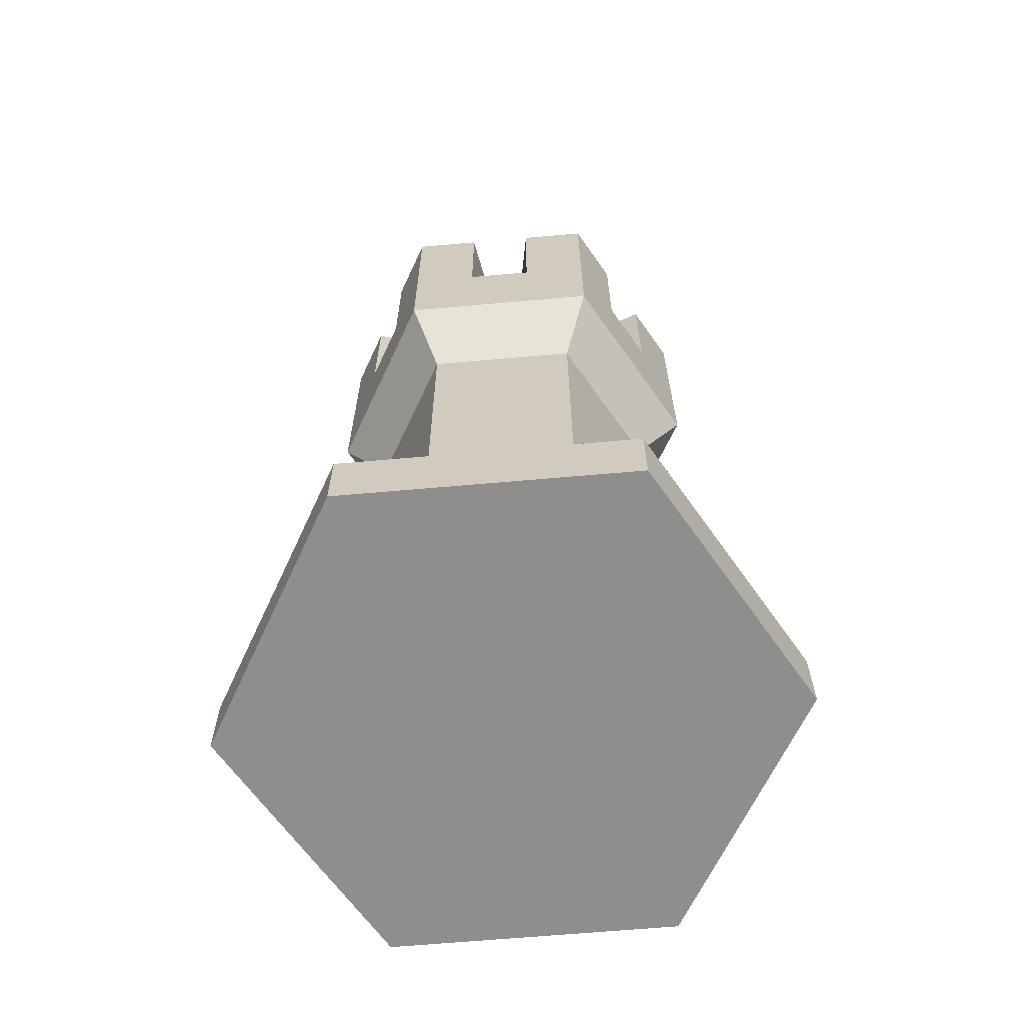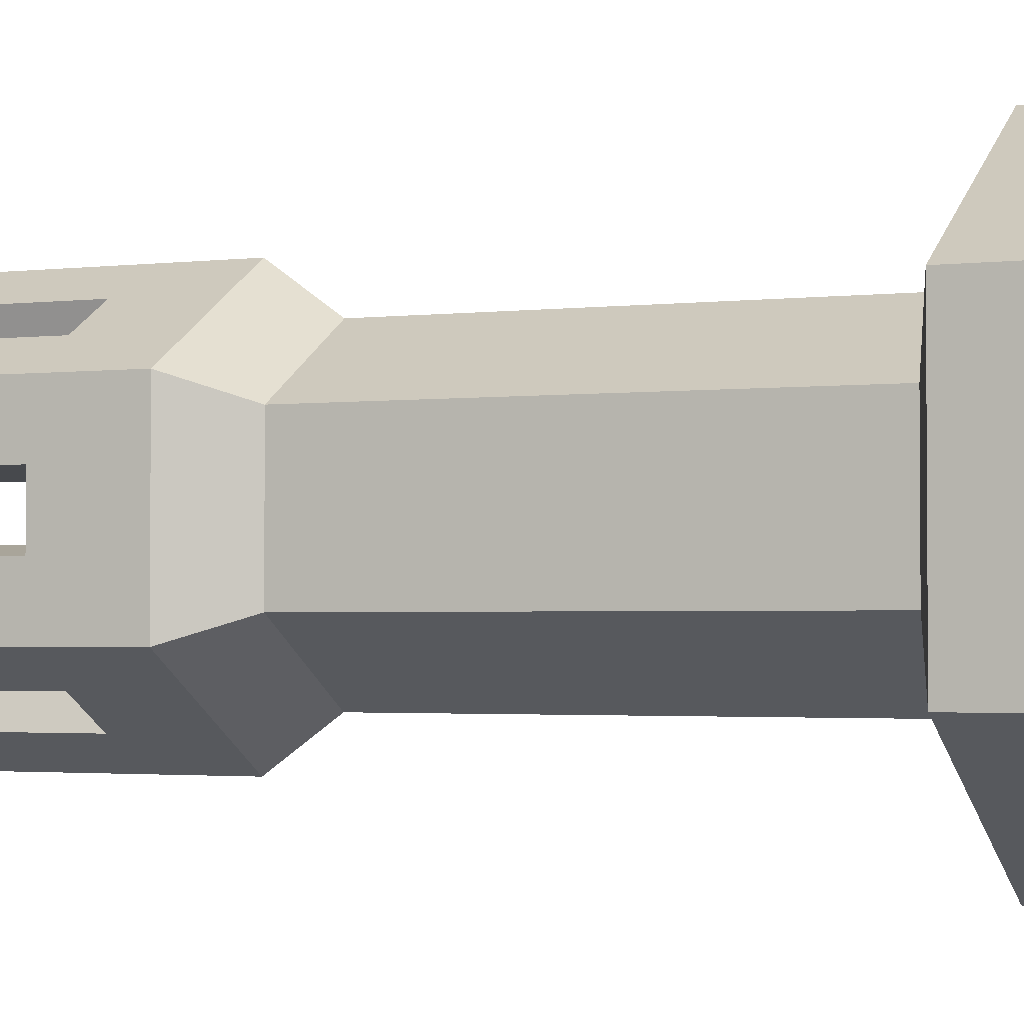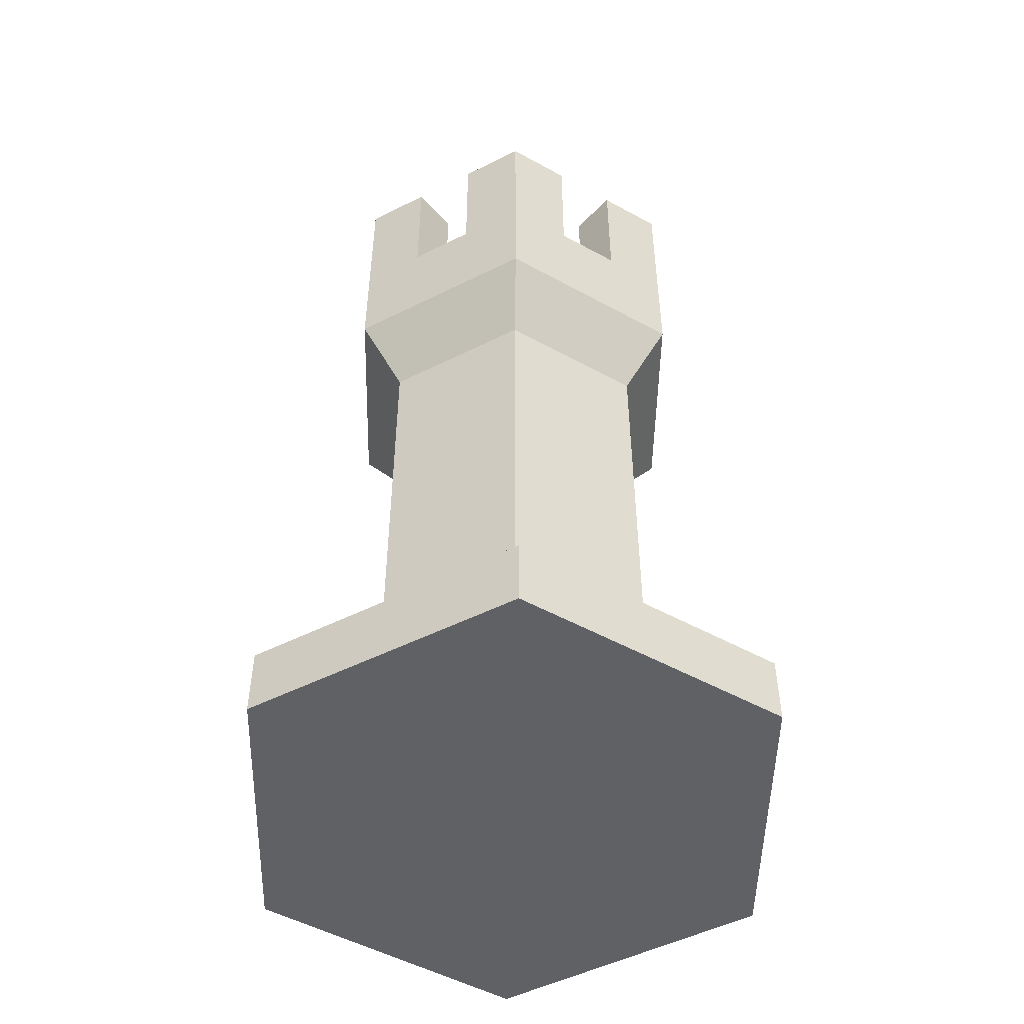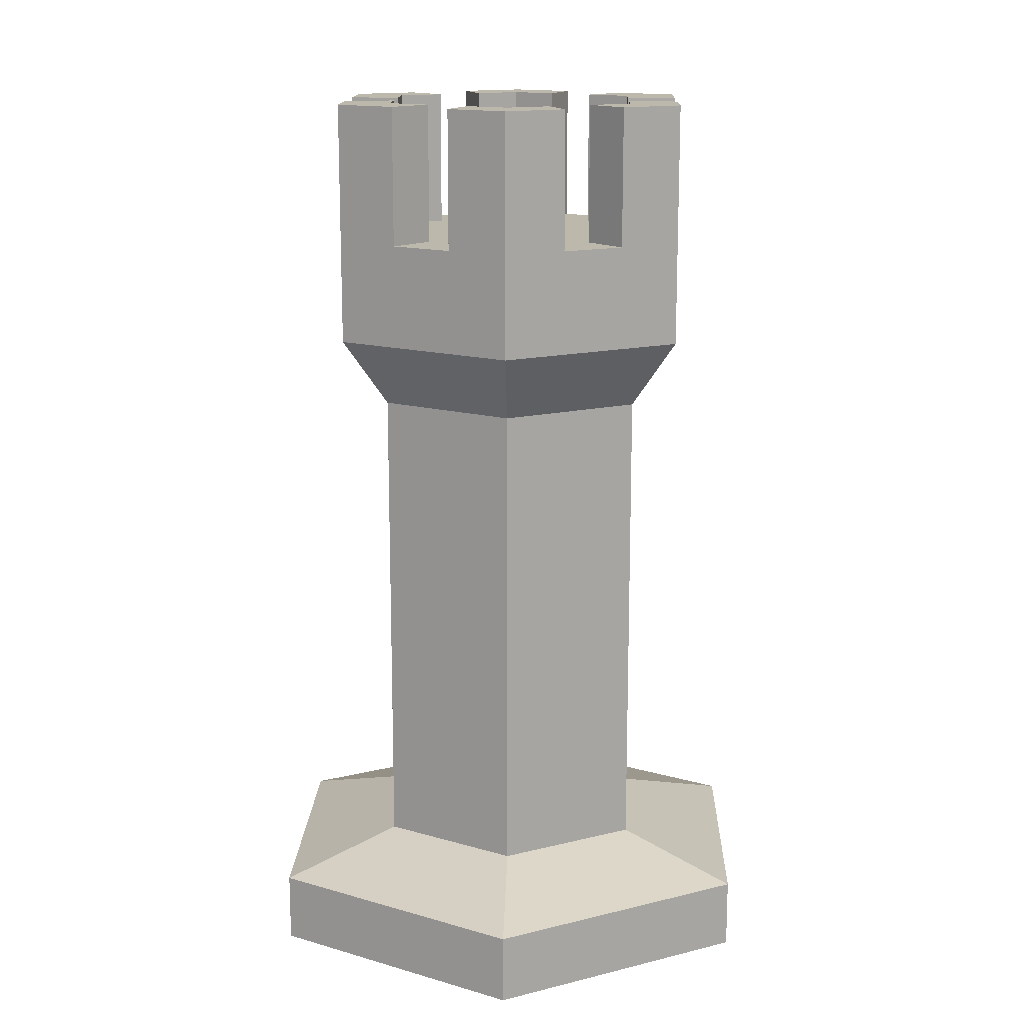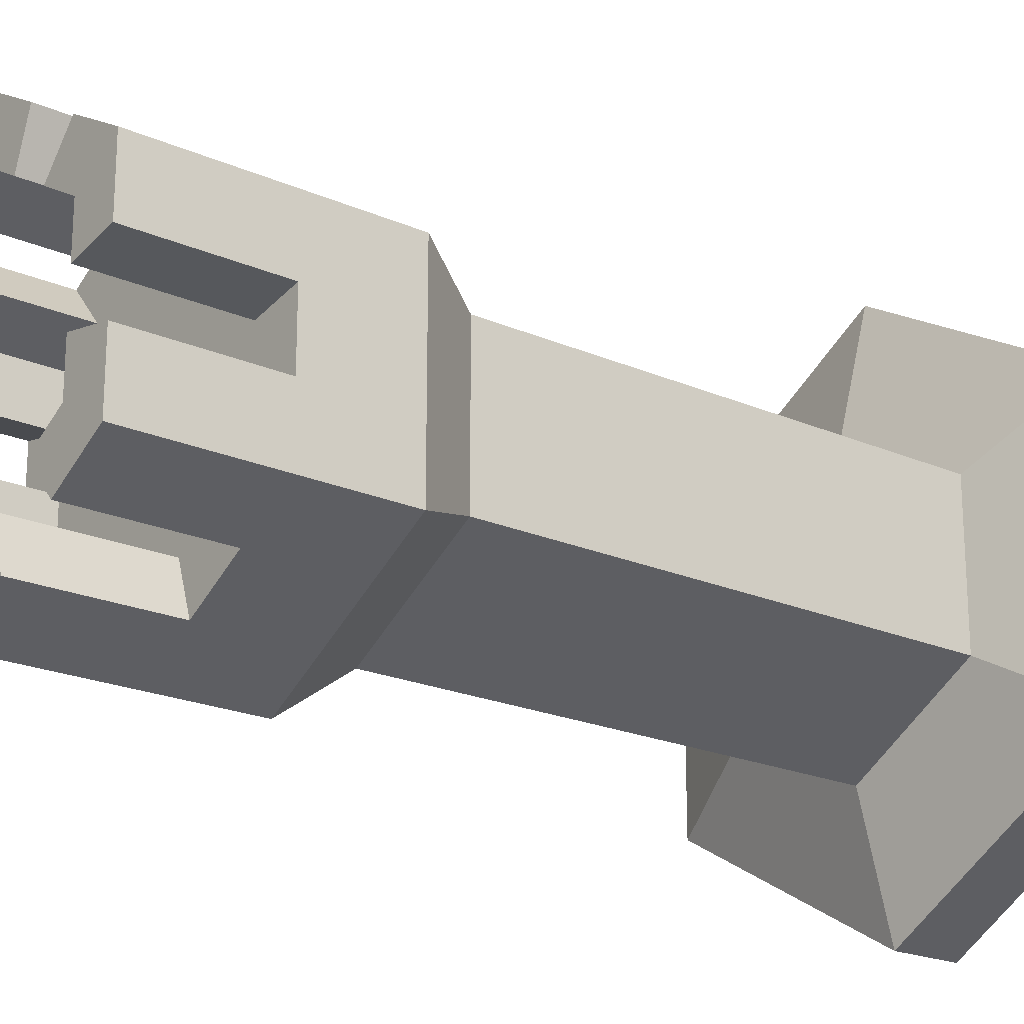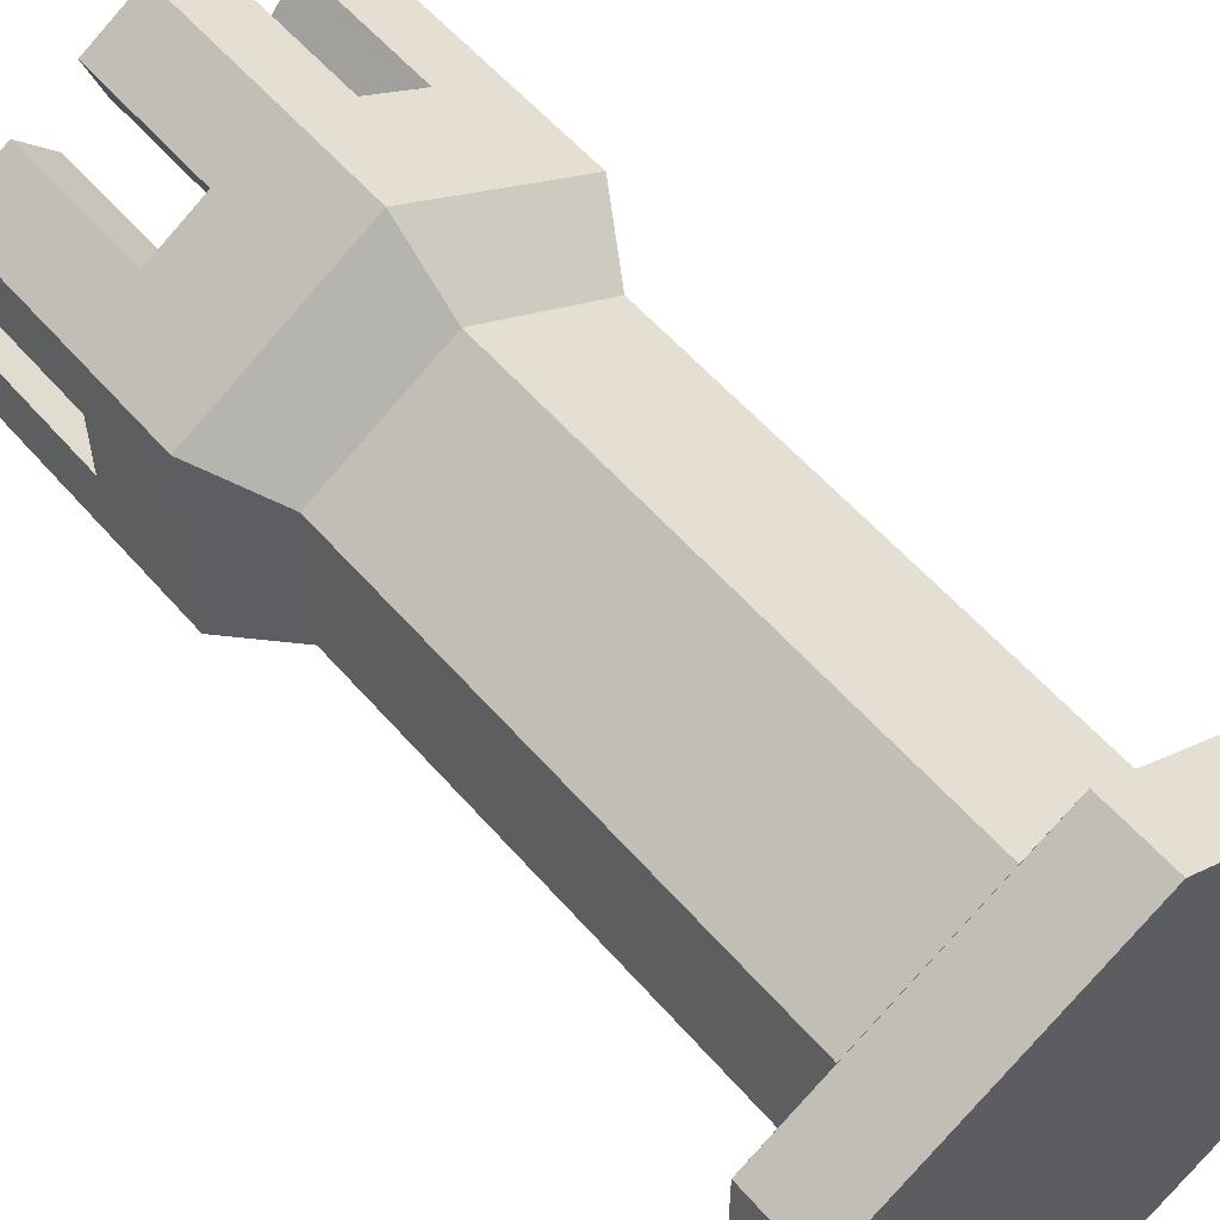
<metadata>
{"format":"obj","ext":"obj","renderer":"f3d","projection":"perspective","resolution":1024,"background":"white","views":[{"elev":-64.8,"azim":155.1,"up":"+Y"},{"elev":-2.3,"azim":-67.0,"up":"+Z"},{"elev":-50.4,"azim":-61.2,"up":"+Y"},{"elev":14.8,"azim":-58.1,"up":"+Y"},{"elev":-20.9,"azim":-128.3,"up":"+Z"},{"elev":56.8,"azim":-40.3,"up":"+Z"}]}
</metadata>
<code>
o Piece_Rook_Cylinder
v 0 0 -0.4
v 0 1.3 -0.288
v 0.3464 0 -0.2
v 0.2494 1.3 -0.144
v 0.3464 0 0.2
v -0 0 0.4
v -0 1.3 0.288
v -0.3464 0 0.2
v -0.3464 0 -0.2
v -0.2494 1.3 -0.144
v 0 0.1 -0.4
v 0 0.15 -0.216
v -0 0.85 -0.216
v 0 0.95 -0.288
v 0 1.1 -0.288
v 0.2494 1.1 -0.144
v 0.2494 0.95 -0.144
v 0.1871 0.85 -0.108
v 0.1871 0.15 -0.108
v 0.3464 0.1 -0.2
v 0.2494 1.1 0.144
v 0.2494 0.95 0.144
v 0.1871 0.85 0.108
v 0.1871 0.15 0.108
v 0.3464 0.1 0.2
v -0 1.1 0.288
v -0 0.95 0.288
v -0 0.85 0.216
v -0 0.15 0.216
v -0 0.1 0.4
v -0.2494 1.1 0.144
v -0.2494 0.95 0.144
v -0.1871 0.85 0.108
v -0.1871 0.15 0.108
v -0.3464 0.1 0.2
v -0.2494 1.1 -0.144
v -0.2494 0.95 -0.144
v -0.1871 0.85 -0.108
v -0.1871 0.15 -0.108
v -0.3464 0.1 -0.2
v 0.1774 1.3 -0.1024
v 0 1.3 -0.2048
v 0.2494 1.3 0.144
v -0.2494 1.3 0.144
v 0.1774 1.3 0.1025
v -0 1.3 0.2049
v -0.1774 1.3 0.1025
v -0.1774 1.3 -0.1024
v 0.1774 1.1 -0.1024
v 0 1.1 -0.2048
v 0.1774 1.1 0.1025
v 0 1.1 0.2049
v -0.1774 1.1 0.1025
v -0.1774 1.1 -0.1024
v -0.2494 1.3 -0.04796
v -0.2494 1.3 0.04804
v -0.2494 0.95 0.04804
v -0.2494 0.95 -0.04796
v -0.2494 1.1 0.04804
v -0.2494 1.1 -0.04796
v -0.1774 1.3 -0.03411
v -0.1774 1.3 0.03418
v -0.1774 1.1 -0.03411
v -0.1774 1.1 0.03418
v -0.1663 1.3 0.192
v -0.08314 1.3 0.24
v -0.08314 0.95 0.24
v -0.1663 0.95 0.192
v -0.08314 1.1 0.24
v -0.1663 1.1 0.192
v -0.1183 1.3 0.1366
v -0.05914 1.3 0.1708
v -0.1183 1.1 0.1366
v -0.05914 1.1 0.1708
v 0.08314 1.3 0.24
v 0.1663 1.3 0.192
v 0.1663 0.95 0.192
v 0.08314 0.95 0.24
v 0.1663 1.1 0.192
v 0.08314 1.1 0.24
v 0.05914 1.3 0.1708
v 0.1183 1.3 0.1366
v 0.05914 1.1 0.1708
v 0.1183 1.1 0.1366
v 0.2494 1.3 0.04804
v 0.2494 0.95 -0.04796
v 0.2494 0.95 0.04804
v 0.2494 1.1 -0.04796
v 0.2494 1.1 0.04804
v 0.2494 1.3 -0.04796
v 0.1774 1.3 0.03333
v 0.1774 1.3 -0.03495
v 0.1774 1.1 0.03333
v 0.1774 1.1 -0.03495
v 0.1663 1.3 -0.192
v 0.08314 1.3 -0.24
v 0.08314 0.95 -0.24
v 0.1663 0.95 -0.192
v 0.08314 1.1 -0.24
v 0.1663 1.1 -0.192
v 0.05914 1.3 -0.1707
v 0.1183 1.3 -0.1365
v 0.1183 1.1 -0.1365
v 0.05914 1.1 -0.1707
v -0.08314 1.3 -0.24
v -0.1663 1.3 -0.192
v -0.1663 0.95 -0.192
v -0.08314 0.95 -0.24
v -0.1663 1.1 -0.192
v -0.08314 1.1 -0.24
v -0.05914 1.3 -0.1707
v -0.1183 1.3 -0.1365
v -0.05914 1.1 -0.1707
v -0.1183 1.1 -0.1365
f 100 95 4 16
f 80 75 7 26
f 110 105 2 15
f 60 55 10 36
f 12 13 18 19
f 33 57 58 38
f 58 60 36 37
f 38 107 108 13
f 108 110 15 14
f 28 27 67
f 68 70 31 32
f 23 22 77
f 78 80 26 27
f 18 17 86
f 87 89 21 22
f 13 14 97
f 98 100 16 17
f 82 45 51 84
f 49 103 104 50 113 114 54 63 64 53 73 74 52 83 84 51 93 94
f 72 46 52 74
f 62 47 53 64
f 32 31 59 57
f 57 59 60 58
f 33 32 57
f 35 34 39 40
f 34 33 38 39
f 110 113 111 105
f 47 71 73 53
f 27 26 69 67
f 67 69 70 68
f 28 78 27
f 28 67 68 33
f 26 7 66 69
f 46 81 83 52
f 83 80 79 84
f 22 21 79 77
f 77 79 80 78
f 23 87 22
f 23 77 78 28
f 29 28 33 34
f 30 29 34 35
f 6 30 35 8
f 80 83 81 75
f 45 91 93 51
f 88 94 93 89
f 17 16 88 86
f 86 88 89 87
f 18 98 17
f 18 86 87 23
f 24 23 28 29
f 25 24 29 30
f 5 25 30 6
f 14 15 99 97
f 97 99 100 98
f 13 97 98 18
f 15 2 96 99
f 93 91 85 89
f 37 36 109 107
f 107 109 110 108
f 38 37 107
f 9 40 11 1
f 39 38 13 12
f 36 10 106 109
f 103 100 99 104
f 40 39 12 11
f 13 108 14
f 1 3 5 6 8 9
f 38 58 37
f 33 68 32
f 1 11 20 3
f 11 12 19 20
f 19 18 23 24
f 20 19 24 25
f 3 20 25 5
f 8 35 40 9
f 89 85 43 21
f 70 65 44 31
f 95 102 41 4
f 105 111 42 2
f 2 42 101 96
f 101 42 50 104
f 112 48 54 114
f 92 41 49 94
f 48 61 63 54
f 99 96 101 104
f 10 48 112 106
f 55 61 48 10
f 31 44 56 59
f 47 62 56 44
f 71 47 44 65
f 75 81 46 7
f 7 46 72 66
f 74 69 66 72
f 21 43 76 79
f 69 74 73 70
f 73 71 65 70
f 64 59 56 62
f 59 64 63 60
f 16 4 90 88
f 84 79 76 82
f 41 102 103 49
f 94 88 90 92
f 60 63 61 55
f 109 106 112 114
f 42 111 113 50
f 100 103 102 95
f 109 114 113 110
f 92 90 4 41
f 91 45 43 85
f 45 82 76 43

</code>
